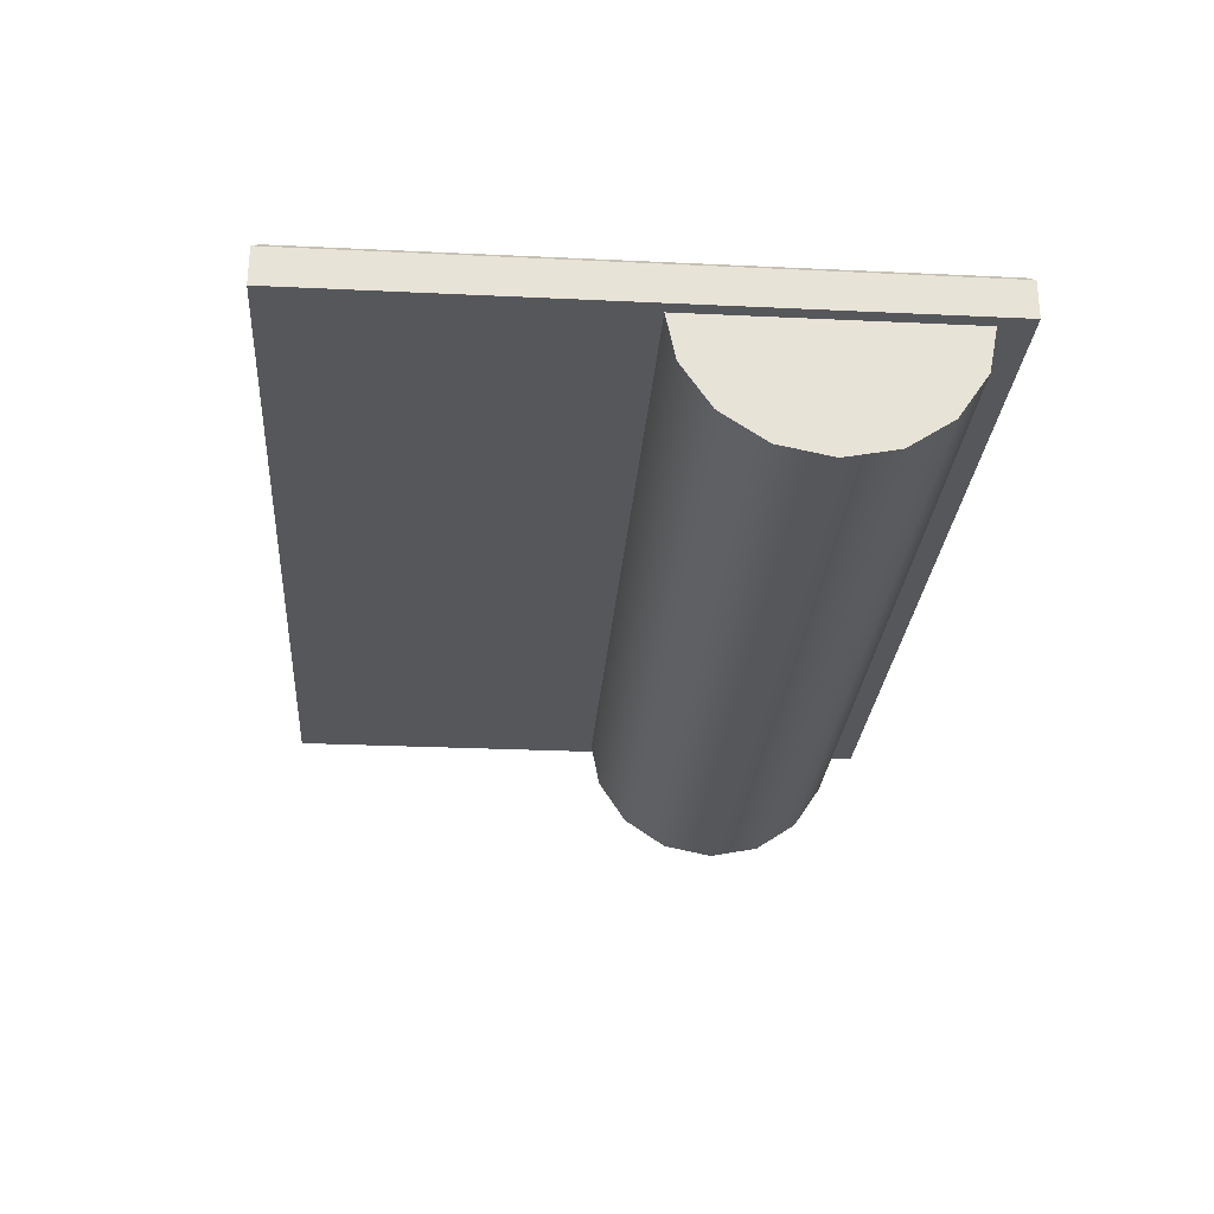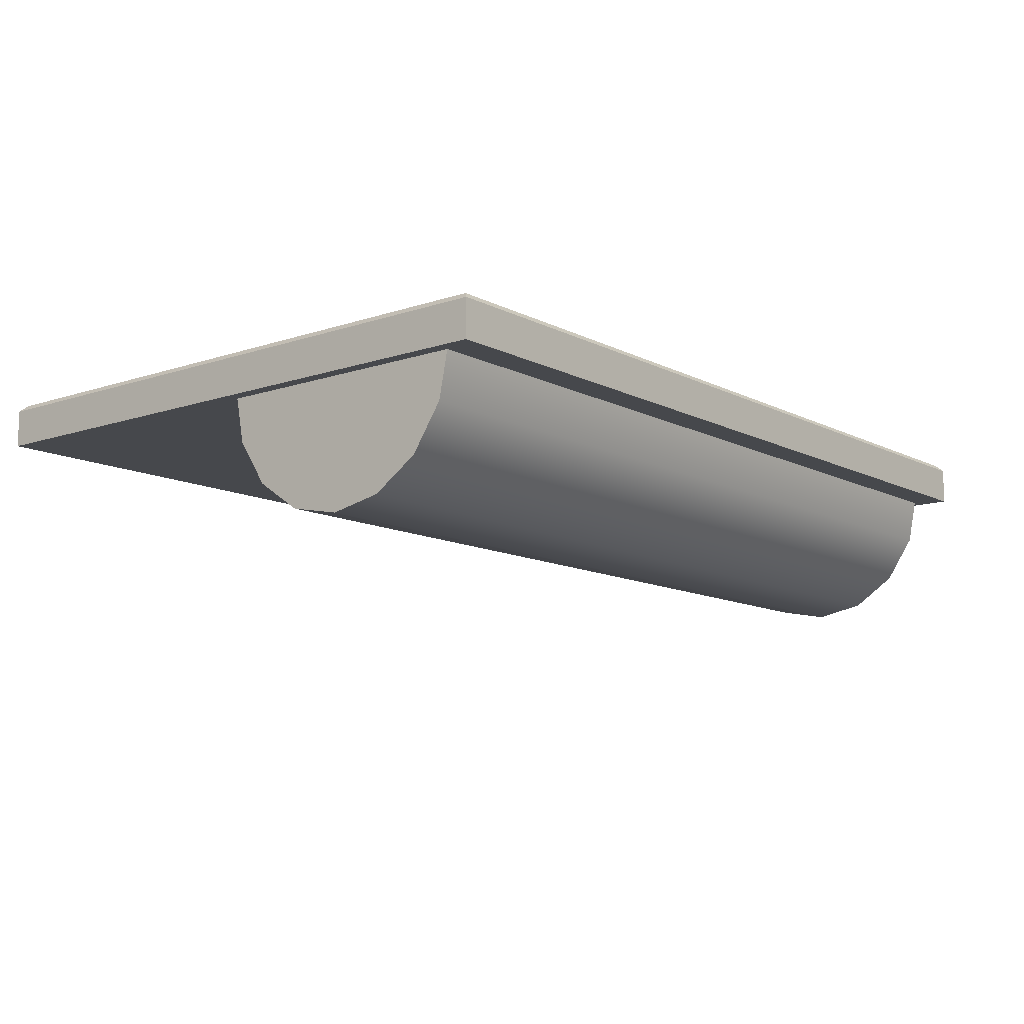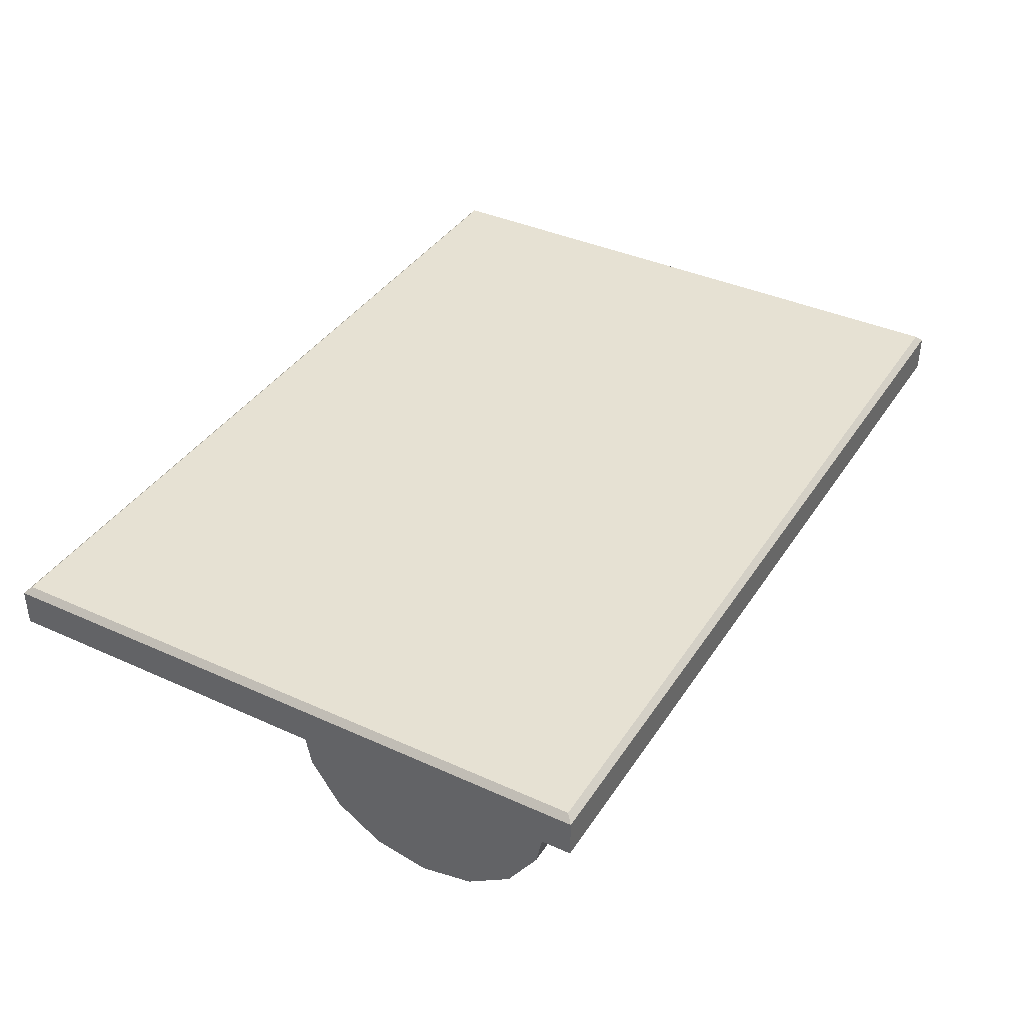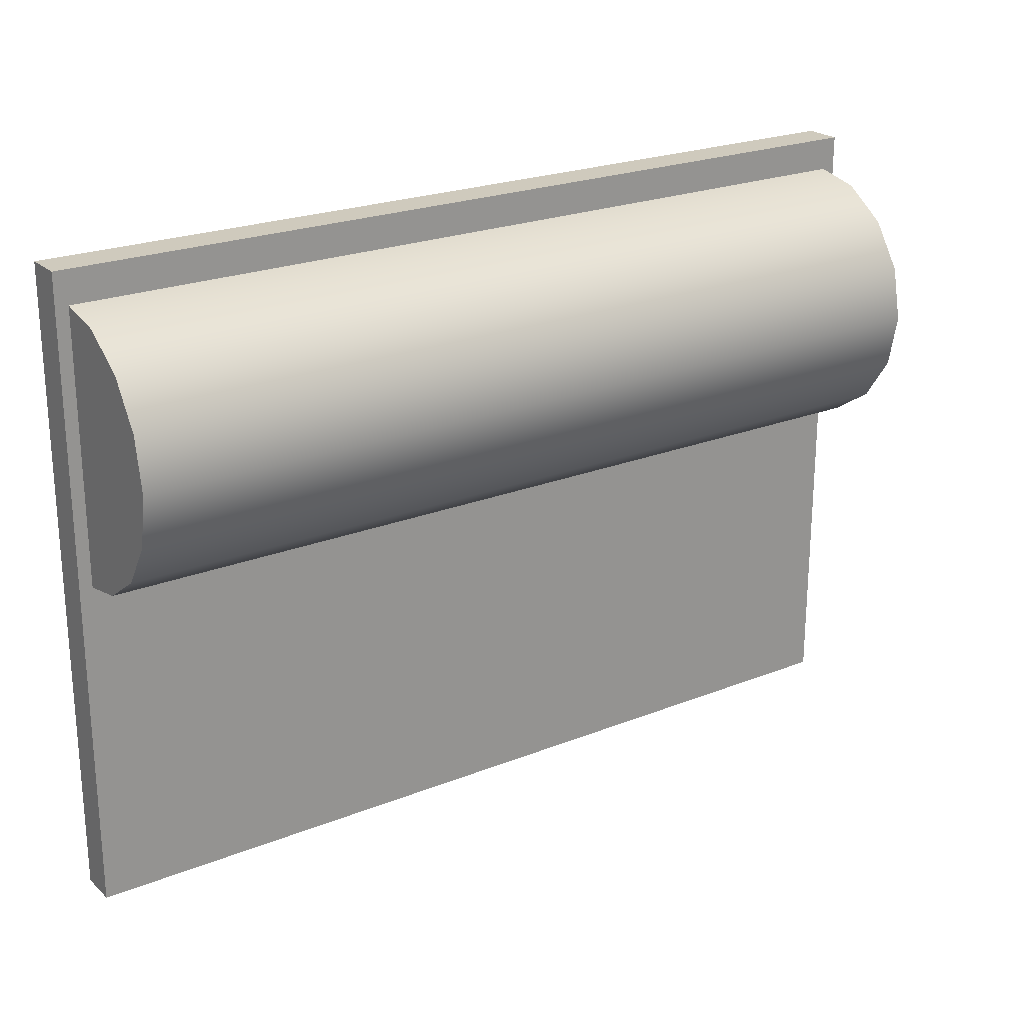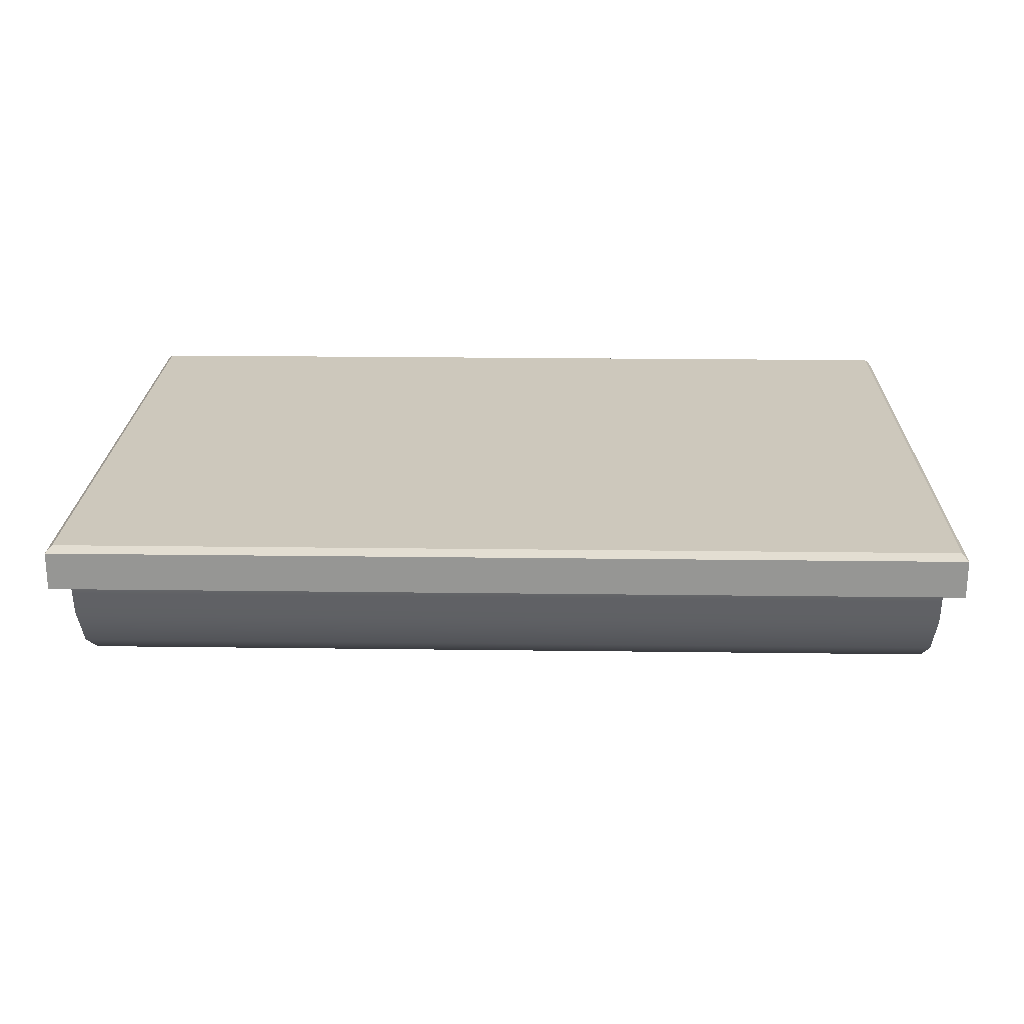
<metadata>
{"format":"obj","ext":"obj","renderer":"f3d","projection":"perspective","resolution":1024,"background":"white","views":[{"elev":-27.1,"azim":-94.2,"up":"+Y"},{"elev":-11.3,"azim":-50.7,"up":"+Y"},{"elev":38.6,"azim":-60.3,"up":"+Y"},{"elev":23.0,"azim":-34.2,"up":"+Z"},{"elev":22.1,"azim":1.3,"up":"+Y"}]}
</metadata>
<code>
g Jump3
v -2.1 0.1 -9.9
v -8.583e-06 0.1 -9.9
v -8.583e-06 0.1 -9.195
v -2.1 0.1 -9.195
v -2.1 0.1 -5.396
v -8.583e-06 0.1 -5.396
v -2.1 0.1 -0.09999
v -8.583e-06 0.1 -0.1
v 2.095 0.1 -9.9
v 2.095 0.1 -9.195
v -8.583e-06 0.1 -9.195
v -8.583e-06 0.1 -9.9
v 2.095 0.1 -5.396
v -8.583e-06 0.1 -5.396
v 2.095 0.1 -0.09999
v -8.583e-06 0.1 -0.1
v -2.1 0.1 -9.9
v -2.1 8.583e-06 -10
v -8.583e-06 8.583e-06 -10
v -8.583e-06 0.1 -9.9
v -8.583e-06 0.1 -0.1
v -8.583e-06 8.583e-06 8.583e-06
v -2.1 8.583e-06 8.583e-06
v -2.1 0.1 -0.09999
v -8.583e-06 0.1 -9.9
v -8.583e-06 8.583e-06 -10
v 2.095 8.583e-06 -10
v 2.095 0.1 -9.9
v 2.095 0.1 -0.09999
v 2.095 8.583e-06 8.583e-06
v -8.583e-06 8.583e-06 8.583e-06
v -8.583e-06 0.1 -0.1
v -2.1 8.583e-06 -10
v -2.1 -0.6 -10
v -8.583e-06 -0.6 -10
v -8.583e-06 8.583e-06 -10
v -8.583e-06 8.583e-06 8.583e-06
v -8.583e-06 -0.6 8.583e-06
v -2.1 -0.6 8.583e-06
v -2.1 8.583e-06 8.583e-06
v -8.583e-06 8.583e-06 -10
v -8.583e-06 -0.6 -10
v 2.095 -0.6 -10
v 2.095 8.583e-06 -10
v 2.095 8.583e-06 8.583e-06
v 2.095 -0.6 8.583e-06
v -8.583e-06 -0.6 8.583e-06
v -8.583e-06 8.583e-06 8.583e-06
v -2.1 -0.6 -10
v -2.1 -0.6 8.583e-06
v -8.583e-06 -0.6 8.583e-06
v -8.583e-06 -0.6 -10
v -8.583e-06 -0.6 -10
v -8.583e-06 -0.6 8.583e-06
v 2.095 -0.6 8.583e-06
v 2.095 -0.6 -10
v -2.1 -0.4903 -4.8
v -2.1 -1.314 -4.636
v 2.095 -1.314 -4.636
v 2.095 -0.4903 -4.8
v 2.095 -2.013 -4.169
v -2.1 -2.013 -4.169
v 2.095 -2.48 -3.471
v -2.1 -2.48 -3.471
v 2.095 -2.644 -2.647
v -2.1 -2.644 -2.647
v 2.095 -2.48 -1.823
v -2.1 -2.48 -1.823
v 2.095 -2.013 -1.124
v -2.1 -2.013 -1.124
v 2.095 -1.314 -0.6573
v -2.1 -1.314 -0.6573
v 2.095 -0.4903 -0.4934
v -2.1 -0.4903 -0.4934
v 6.995 0.1 -9.195
v 6.29 0.1 -9.195
v 6.29 0.1 -9.9
v 6.995 0.1 -9.9
v 6.995 0.1 -5.396
v 6.29 0.1 -5.396
v 6.995 0.1 -0.09999
v 6.29 0.1 -0.09999
v 4.195 0.1 -9.195
v 4.195 0.1 -9.9
v 4.195 0.1 -5.396
v 4.195 0.1 -0.1
v 6.995 0.1 -9.9
v 7.095 8.583e-06 -10
v 7.095 8.583e-06 -9.195
v 6.995 0.1 -9.195
v 6.29 0.1 -9.9
v 6.29 8.583e-06 -10
v 7.095 8.583e-06 -10
v 6.995 0.1 -9.9
v 6.995 0.1 -0.09999
v 7.095 8.583e-06 8.583e-06
v 6.29 8.583e-06 8.583e-06
v 6.29 0.1 -0.09999
v 6.995 0.1 -5.396
v 7.095 8.583e-06 -5.396
v 7.095 8.583e-06 8.583e-06
v 6.995 0.1 -0.09999
v 6.995 0.1 -9.195
v 7.095 8.583e-06 -9.195
v 7.095 8.583e-06 -5.396
v 6.995 0.1 -5.396
v 7.095 8.583e-06 -10
v 7.095 -0.6 -10
v 7.095 -0.6 -9.195
v 7.095 8.583e-06 -9.195
v 6.29 8.583e-06 -10
v 6.29 -0.6 -10
v 7.095 -0.6 -10
v 7.095 8.583e-06 -10
v 7.095 8.583e-06 8.583e-06
v 7.095 -0.6 8.583e-06
v 6.29 -0.6 8.583e-06
v 6.29 8.583e-06 8.583e-06
v 7.095 8.583e-06 -5.396
v 7.095 -0.6 -5.396
v 7.095 -0.6 8.583e-06
v 7.095 8.583e-06 8.583e-06
v 7.095 8.583e-06 -9.195
v 7.095 -0.6 -9.195
v 7.095 -0.6 -5.396
v 7.095 8.583e-06 -5.396
v 6.29 -0.6 -10
v 6.29 -0.6 8.583e-06
v 7.095 -0.6 8.583e-06
v 7.095 -0.6 -10
v 6.874 -1.314 -4.636
v 6.874 -0.4903 -2.647
v 6.874 -0.4903 -4.8
v 6.874 -2.013 -4.169
v 6.874 -2.48 -3.471
v 6.874 -2.644 -2.647
v 6.874 -2.48 -1.823
v 6.874 -2.013 -1.124
v 6.874 -1.314 -0.6573
v 6.874 -0.4903 -0.4934
v 6.874 -0.4903 -4.8
v 6.29 -0.4903 -4.8
v 6.29 -1.314 -4.636
v 6.874 -1.314 -4.636
v 6.29 -2.013 -4.169
v 6.874 -2.013 -4.169
v 6.29 -2.48 -3.471
v 6.874 -2.48 -3.471
v 6.29 -2.644 -2.647
v 6.874 -2.644 -2.647
v 6.29 -2.48 -1.823
v 6.874 -2.48 -1.823
v 6.29 -2.013 -1.124
v 6.874 -2.013 -1.124
v 6.29 -1.314 -0.6573
v 6.874 -1.314 -0.6573
v 6.29 -0.4903 -0.4934
v 6.874 -0.4903 -0.4934
v 2.095 -1.314 -4.636
v 2.095 -0.4903 -4.8
v 2.095 -2.48 -3.471
v 2.095 -2.013 -4.169
v 2.095 -2.48 -1.823
v 2.095 -2.644 -2.647
v 2.095 -1.314 -0.6573
v 2.095 -2.013 -1.124
v 2.095 -0.4903 -0.4934
v -6.897 -0.4903 -4.8
v -6.897 -0.4903 -2.647
v -6.897 -1.314 -4.636
v -6.897 -2.013 -4.169
v -6.897 -2.48 -3.471
v -6.897 -2.644 -2.647
v -6.897 -2.48 -1.823
v -6.897 -2.013 -1.124
v -6.897 -1.314 -0.6573
v -6.897 -0.4903 -0.4934
v -6.295 -1.314 -0.6573
v -6.897 -1.314 -0.6573
v -6.897 -0.4903 -0.4934
v -6.295 -0.4903 -0.4934
v -6.295 -2.013 -1.124
v -6.897 -2.013 -1.124
v -6.295 -2.48 -1.823
v -6.897 -2.48 -1.823
v -6.295 -2.644 -2.647
v -6.897 -2.644 -2.647
v -6.295 -2.48 -3.471
v -6.897 -2.48 -3.471
v -6.295 -2.013 -4.169
v -6.897 -2.013 -4.169
v -6.295 -1.314 -4.636
v -6.897 -1.314 -4.636
v -6.295 -0.4903 -4.8
v -6.897 -0.4903 -4.8
v -2.1 -1.314 -4.636
v -2.1 -0.4903 -4.8
v -2.1 -2.013 -4.169
v -2.1 -2.48 -3.471
v -2.1 -2.644 -2.647
v -2.1 -2.48 -1.823
v -2.1 -2.013 -1.124
v -2.1 -1.314 -0.6573
v -2.1 -0.4903 -0.4934
v -7 0.1 -9.195
v -7 0.1 -9.9
v -6.295 0.1 -9.9
v -6.295 0.1 -9.195
v -7 0.1 -5.396
v -6.295 0.1 -5.396
v -7 0.1 -0.09999
v -6.295 0.1 -0.09999
v -4.195 0.1 -9.195
v -4.195 0.1 -9.9
v -4.195 0.1 -5.396
v -4.195 0.1 -0.1
v -7 0.1 -9.9
v -7 0.1 -9.195
v -7.1 8.583e-06 -9.195
v -7.1 8.583e-06 -10
v -6.295 0.1 -9.9
v -7 0.1 -9.9
v -7.1 8.583e-06 -10
v -6.295 8.583e-06 -10
v -7 0.1 -0.09999
v -6.295 0.1 -0.09999
v -6.295 8.583e-06 8.583e-06
v -7.1 8.583e-06 8.583e-06
v -7 0.1 -5.396
v -7 0.1 -0.09999
v -7.1 8.583e-06 8.583e-06
v -7.1 8.583e-06 -5.396
v -7 0.1 -9.195
v -7 0.1 -5.396
v -7.1 8.583e-06 -5.396
v -7.1 8.583e-06 -9.195
v -7.1 8.583e-06 -10
v -7.1 8.583e-06 -9.195
v -7.1 -0.6 -9.195
v -7.1 -0.6 -10
v -6.295 8.583e-06 -10
v -7.1 8.583e-06 -10
v -7.1 -0.6 -10
v -6.295 -0.6 -10
v -7.1 8.583e-06 8.583e-06
v -6.295 8.583e-06 8.583e-06
v -6.295 -0.6 8.583e-06
v -7.1 -0.6 8.583e-06
v -7.1 8.583e-06 -5.396
v -7.1 8.583e-06 8.583e-06
v -7.1 -0.6 8.583e-06
v -7.1 -0.6 -5.396
v -7.1 8.583e-06 -9.195
v -7.1 8.583e-06 -5.396
v -7.1 -0.6 -5.396
v -7.1 -0.6 -9.195
v -6.295 -0.6 -10
v -7.1 -0.6 -10
v -7.1 -0.6 8.583e-06
v -6.295 -0.6 8.583e-06
v -6.295 -0.6 8.583e-06
v -4.195 -0.6 8.583e-06
v -4.195 -0.6 -10
v -2.1 0.1 -9.9
v -2.1 0.1 -9.195
v -4.195 0.1 -9.195
v -4.195 0.1 -9.9
v -2.1 0.1 -5.396
v -4.195 0.1 -5.396
v -2.1 0.1 -0.09999
v -4.195 0.1 -0.1
v -6.295 0.1 -9.9
v -6.295 8.583e-06 -10
v -4.195 8.583e-06 -10
v -4.195 0.1 -9.9
v -4.195 0.1 -0.1
v -4.195 8.583e-06 8.583e-06
v -6.295 8.583e-06 8.583e-06
v -6.295 0.1 -0.09999
v -4.195 0.1 -9.9
v -4.195 8.583e-06 -10
v -2.1 8.583e-06 -10
v -2.1 0.1 -9.9
v -2.1 0.1 -0.09999
v -2.1 8.583e-06 8.583e-06
v -4.195 8.583e-06 8.583e-06
v -4.195 0.1 -0.1
v -6.295 8.583e-06 -10
v -6.295 -0.6 -10
v -4.195 -0.6 -10
v -4.195 8.583e-06 -10
v -4.195 8.583e-06 8.583e-06
v -4.195 -0.6 8.583e-06
v -6.295 -0.6 8.583e-06
v -6.295 8.583e-06 8.583e-06
v -4.195 8.583e-06 -10
v -4.195 -0.6 -10
v -2.1 -0.6 -10
v -2.1 8.583e-06 -10
v -2.1 8.583e-06 8.583e-06
v -2.1 -0.6 8.583e-06
v -4.195 -0.6 8.583e-06
v -4.195 8.583e-06 8.583e-06
v -4.195 -0.6 -10
v -4.195 -0.6 8.583e-06
v -2.1 -0.6 8.583e-06
v -2.1 -0.6 -10
v 2.095 0.1 -9.9
v 4.195 0.1 -9.9
v 4.195 0.1 -9.195
v 2.095 0.1 -9.195
v 2.095 0.1 -5.396
v 4.195 0.1 -5.396
v 2.095 0.1 -0.09999
v 4.195 0.1 -0.1
v 2.095 0.1 -9.9
v 2.095 8.583e-06 -10
v 4.195 8.583e-06 -10
v 4.195 0.1 -9.9
v 4.195 0.1 -0.1
v 4.195 8.583e-06 8.583e-06
v 2.095 8.583e-06 8.583e-06
v 2.095 0.1 -0.09999
v 4.195 0.1 -9.9
v 4.195 8.583e-06 -10
v 6.29 8.583e-06 -10
v 6.29 0.1 -9.9
v 6.29 0.1 -0.09999
v 6.29 8.583e-06 8.583e-06
v 4.195 8.583e-06 8.583e-06
v 4.195 0.1 -0.1
v 2.095 8.583e-06 -10
v 2.095 -0.6 -10
v 4.195 -0.6 -10
v 4.195 8.583e-06 -10
v 4.195 8.583e-06 8.583e-06
v 4.195 -0.6 8.583e-06
v 2.095 -0.6 8.583e-06
v 2.095 8.583e-06 8.583e-06
v 4.195 8.583e-06 -10
v 4.195 -0.6 -10
v 6.29 -0.6 -10
v 6.29 8.583e-06 -10
v 6.29 8.583e-06 8.583e-06
v 6.29 -0.6 8.583e-06
v 4.195 -0.6 8.583e-06
v 4.195 8.583e-06 8.583e-06
v 2.095 -0.6 -10
v 2.095 -0.6 8.583e-06
v 4.195 -0.6 8.583e-06
v 4.195 -0.6 -10
v 4.195 -0.6 -10
v 4.195 -0.6 8.583e-06
v 6.29 -0.6 8.583e-06
v 6.29 -0.6 -10
g Jump3_0
f 3 2 1
f 4 3 1
f 4 5 3
f 5 6 3
f 5 7 6
f 7 8 6
f 11 10 9
f 12 11 9
f 13 10 11
f 14 13 11
f 15 13 14
f 16 15 14
f 19 18 17
f 20 19 17
f 23 22 21
f 24 23 21
f 27 26 25
f 28 27 25
f 31 30 29
f 32 31 29
f 35 34 33
f 36 35 33
f 39 38 37
f 40 39 37
f 43 42 41
f 44 43 41
f 47 46 45
f 48 47 45
f 51 50 49
f 52 51 49
f 55 54 53
f 56 55 53
f 59 58 57
f 60 59 57
f 59 61 58
f 61 62 58
f 61 63 62
f 63 64 62
f 63 65 64
f 65 66 64
f 65 67 66
f 67 68 66
f 67 69 68
f 69 70 68
f 69 71 70
f 71 72 70
f 71 73 72
f 73 74 72
f 77 76 75
f 78 77 75
f 75 76 79
f 76 80 79
f 79 80 81
f 80 82 81
f 83 76 77
f 80 76 83
f 84 83 77
f 82 80 85
f 85 80 83
f 86 82 85
f 89 88 87
f 90 89 87
f 93 92 91
f 94 93 91
f 97 96 95
f 98 97 95
f 101 100 99
f 102 101 99
f 105 104 103
f 106 105 103
f 109 108 107
f 110 109 107
f 113 112 111
f 114 113 111
f 117 116 115
f 118 117 115
f 121 120 119
f 122 121 119
f 125 124 123
f 126 125 123
f 129 128 127
f 130 129 127
f 133 132 131
f 131 132 134
f 134 132 135
f 135 132 136
f 136 132 137
f 137 132 138
f 138 132 139
f 139 132 140
f 143 142 141
f 144 143 141
f 145 143 144
f 146 145 144
f 147 145 146
f 148 147 146
f 149 147 148
f 150 149 148
f 151 149 150
f 152 151 150
f 153 151 152
f 154 153 152
f 155 153 154
f 156 155 154
f 157 155 156
f 158 157 156
f 143 145 159
f 143 159 160
f 142 143 160
f 147 149 161
f 147 161 162
f 145 162 159
f 145 147 162
f 151 153 163
f 151 163 164
f 149 164 161
f 149 151 164
f 155 157 165
f 155 165 166
f 153 166 163
f 153 155 166
f 157 167 165
f 170 169 168
f 171 169 170
f 172 169 171
f 173 169 172
f 174 169 173
f 175 169 174
f 176 169 175
f 177 169 176
f 180 179 178
f 181 180 178
f 178 179 182
f 179 183 182
f 182 183 184
f 183 185 184
f 184 185 186
f 185 187 186
f 186 187 188
f 187 189 188
f 188 189 190
f 189 191 190
f 190 191 192
f 191 193 192
f 192 193 194
f 193 195 194
f 196 192 194
f 197 196 194
f 198 190 192
f 196 198 192
f 199 188 190
f 198 199 190
f 200 186 188
f 199 200 188
f 200 201 186
f 201 184 186
f 201 202 184
f 202 182 184
f 202 203 182
f 203 178 182
f 203 204 178
f 204 181 178
f 207 206 205
f 208 207 205
f 208 205 209
f 210 208 209
f 210 209 211
f 212 210 211
f 208 213 207
f 208 210 213
f 213 214 207
f 210 212 215
f 210 215 213
f 212 216 215
f 219 218 217
f 220 219 217
f 223 222 221
f 224 223 221
f 227 226 225
f 228 227 225
f 231 230 229
f 232 231 229
f 235 234 233
f 236 235 233
f 239 238 237
f 240 239 237
f 243 242 241
f 244 243 241
f 247 246 245
f 248 247 245
f 251 250 249
f 252 251 249
f 255 254 253
f 256 255 253
f 259 258 257
f 260 259 257
f 262 261 257
f 263 262 257
f 266 265 264
f 267 266 264
f 268 265 266
f 269 268 266
f 270 268 269
f 271 270 269
f 274 273 272
f 275 274 272
f 278 277 276
f 279 278 276
f 282 281 280
f 283 282 280
f 286 285 284
f 287 286 284
f 290 289 288
f 291 290 288
f 294 293 292
f 295 294 292
f 298 297 296
f 299 298 296
f 302 301 300
f 303 302 300
f 306 305 304
f 307 306 304
f 310 309 308
f 311 310 308
f 311 312 310
f 312 313 310
f 312 314 313
f 314 315 313
f 318 317 316
f 319 318 316
f 322 321 320
f 323 322 320
f 326 325 324
f 327 326 324
f 330 329 328
f 331 330 328
f 334 333 332
f 335 334 332
f 338 337 336
f 339 338 336
f 342 341 340
f 343 342 340
f 346 345 344
f 347 346 344
f 350 349 348
f 351 350 348
f 354 353 352
f 355 354 352

</code>
